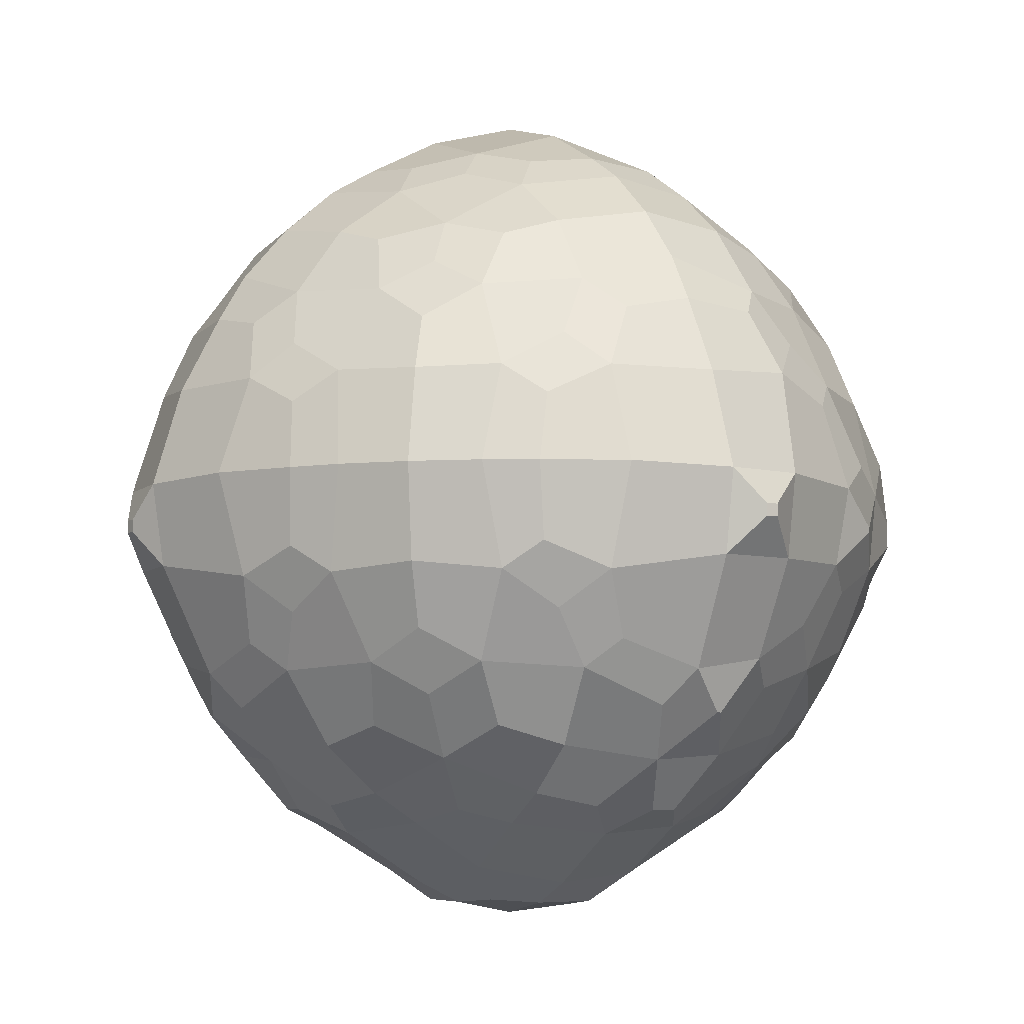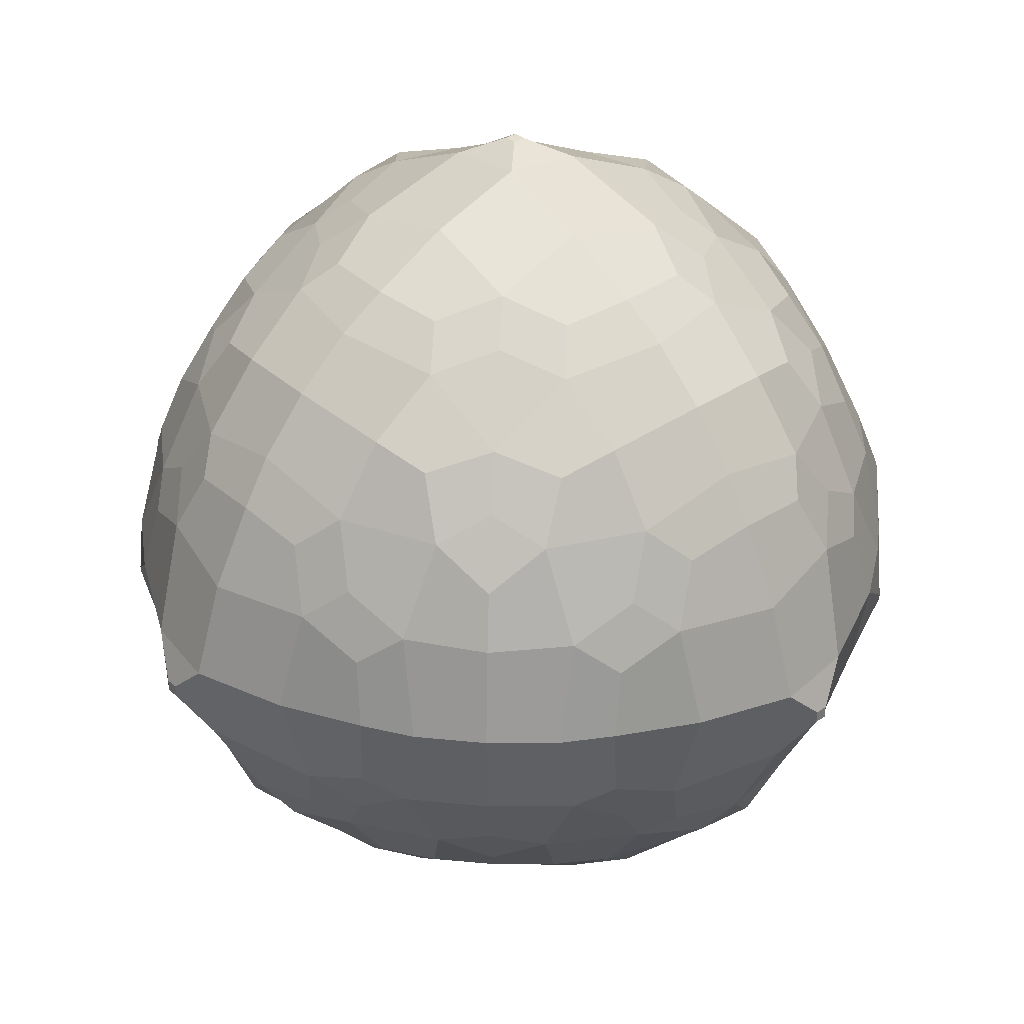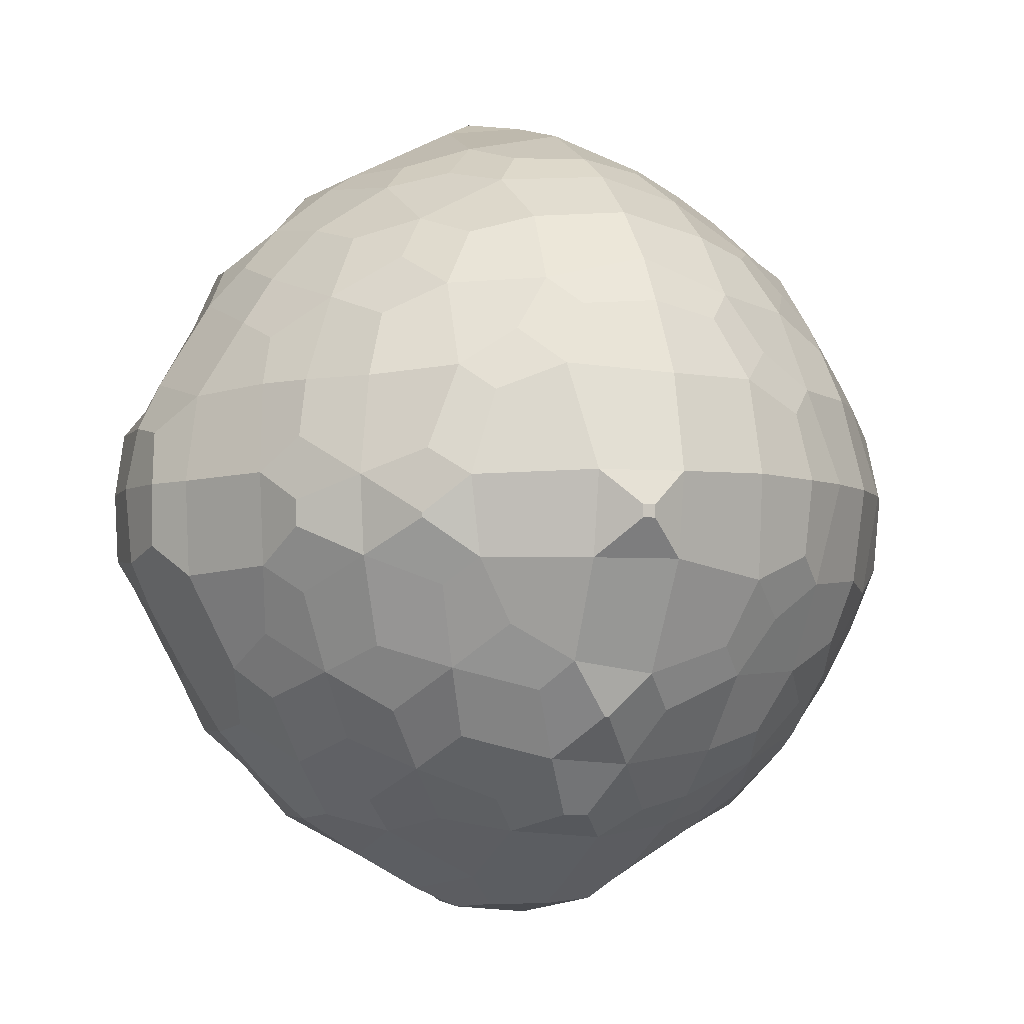
<metadata>
{"format":"obj","ext":"obj","renderer":"f3d","projection":"perspective","resolution":1024,"background":"white","views":[{"elev":-5.9,"azim":-30.6,"up":"+Z"},{"elev":35.8,"azim":-41.4,"up":"+Z"},{"elev":-4.9,"azim":-111.8,"up":"+Z"}]}
</metadata>
<code>
o Cube
v 19.33 19.63 -19.33
v 19.33 19.33 -19.63
v 19.28 19.52 -19.52
v 19.63 19.33 -19.33
v 19.52 19.52 -19.28
v 19.52 19.28 -19.52
v 19.43 19.43 -19.43
v 19.01 19.89 -19.6
v 18.98 20.11 -19.56
v 19 20.35 -19.58
v 19.28 19.8 -19.28
v 19.23 20.11 -19.23
v 19.26 20.41 -19.26
v 19.31 20.62 -19.31
v 19.12 19.8 -19.5
v 19.08 20.11 -19.4
v 19.09 20.44 -19.49
v 19.24 20.72 -19.5
v 19.31 20.92 -19.6
v 19.6 19.89 -19.01
v 19.56 20.11 -18.98
v 19.58 20.35 -19
v 19.5 19.8 -19.12
v 19.4 20.11 -19.08
v 19.49 20.44 -19.09
v 19.5 20.72 -19.24
v 19.6 20.92 -19.31
v 19.39 20.82 -19.39
v 19.52 21.02 -19.52
v 19.64 21.18 -19.64
v 19.01 19.6 -19.89
v 18.98 19.56 -20.11
v 19 19.58 -20.35
v 19.28 19.28 -19.8
v 19.12 19.5 -19.8
v 19.23 19.23 -20.11
v 19.08 19.4 -20.11
v 19.26 19.26 -20.41
v 19.09 19.49 -20.44
v 19.31 19.31 -20.62
v 19.24 19.5 -20.72
v 19.31 19.6 -20.92
v 19.6 19.01 -19.89
v 19.5 19.12 -19.8
v 19.56 18.98 -20.11
v 19.4 19.08 -20.11
v 19.58 19 -20.35
v 19.49 19.09 -20.44
v 19.5 19.24 -20.72
v 19.39 19.39 -20.82
v 19.6 19.31 -20.92
v 19.52 19.52 -21.02
v 19.64 19.64 -21.18
v 18.73 20.23 -20.23
v 18.73 20.27 -20.23
v 18.73 20.23 -20.27
v 18.73 20.27 -20.27
v 18.95 19.8 -19.8
v 18.85 20.11 -19.8
v 18.93 20.44 -19.78
v 18.99 20.65 -19.86
v 18.85 19.8 -20.11
v 18.76 20.12 -20.12
v 18.8 20.39 -20.12
v 18.98 20.74 -20.13
v 19.04 20.87 -20.25
v 18.93 19.78 -20.44
v 18.8 20.12 -20.39
v 18.84 20.39 -20.39
v 19 20.7 -20.39
v 19.04 20.87 -20.26
v 18.99 19.86 -20.65
v 18.98 20.13 -20.74
v 19 20.39 -20.7
v 19.03 20.59 -20.59
v 19.04 20.25 -20.87
v 19.04 20.26 -20.87
v 19.06 19.69 -19.69
v 19.05 20.56 -19.66
v 19.09 20.74 -19.78
v 19.25 20.98 -19.8
v 19.05 20.85 -20.05
v 19.19 21.02 -20.12
v 19.34 21.19 -20.2
v 19.05 19.66 -20.56
v 19.09 20.79 -20.47
v 19.21 21 -20.37
v 19.34 21.19 -20.28
v 19.09 19.78 -20.74
v 19.05 20.05 -20.85
v 19.09 20.47 -20.79
v 19.19 20.72 -20.72
v 19.29 20.93 -20.65
v 19.25 19.8 -20.98
v 19.19 20.12 -21.02
v 19.21 20.37 -21
v 19.29 20.65 -20.93
v 19.34 20.2 -21.19
v 19.34 20.28 -21.19
v 19.42 21.13 -19.8
v 19.57 21.23 -19.8
v 19.35 21.17 -19.99
v 19.47 21.26 -20.1
v 19.41 21.14 -20.48
v 19.51 21.24 -20.39
v 19.36 20.85 -20.85
v 19.49 21.04 -20.73
v 19.62 21.2 -20.61
v 19.42 19.8 -21.13
v 19.35 19.99 -21.17
v 19.41 20.48 -21.14
v 19.49 20.73 -21.04
v 19.57 20.94 -20.94
v 19.57 19.8 -21.23
v 19.47 20.1 -21.26
v 19.51 20.39 -21.24
v 19.62 20.61 -21.2
v 19.89 19.6 -19.01
v 19.8 19.28 -19.28
v 19.8 19.5 -19.12
v 19.89 19.01 -19.6
v 19.8 19.12 -19.5
v 20.11 19.56 -18.98
v 20.11 19.23 -19.23
v 20.11 19.4 -19.08
v 20.11 18.98 -19.56
v 20.11 19.08 -19.4
v 20.35 19.58 -19
v 20.41 19.26 -19.26
v 20.44 19.49 -19.09
v 20.35 19 -19.58
v 20.44 19.09 -19.49
v 20.62 19.31 -19.31
v 20.72 19.5 -19.24
v 20.72 19.24 -19.5
v 20.82 19.39 -19.39
v 20.92 19.6 -19.31
v 20.92 19.31 -19.6
v 21.02 19.52 -19.52
v 21.18 19.64 -19.64
v 19.8 19.8 -18.95
v 19.8 20.11 -18.85
v 19.78 20.44 -18.93
v 19.86 20.65 -18.99
v 19.69 19.69 -19.06
v 19.66 20.56 -19.05
v 19.78 20.74 -19.09
v 19.8 20.98 -19.25
v 19.8 21.13 -19.42
v 19.8 21.23 -19.57
v 20.23 20.23 -18.73
v 20.23 20.27 -18.73
v 20.11 19.8 -18.85
v 20.12 20.12 -18.76
v 20.12 20.39 -18.8
v 20.13 20.74 -18.98
v 20.25 20.87 -19.04
v 20.05 20.85 -19.05
v 20.12 21.02 -19.19
v 20.2 21.19 -19.34
v 19.99 21.17 -19.35
v 20.1 21.26 -19.47
v 20.27 20.23 -18.73
v 20.27 20.27 -18.73
v 20.44 19.78 -18.93
v 20.39 20.12 -18.8
v 20.39 20.39 -18.84
v 20.39 20.7 -19
v 20.26 20.87 -19.04
v 20.56 19.66 -19.05
v 20.47 20.79 -19.09
v 20.37 21 -19.21
v 20.28 21.19 -19.34
v 20.48 21.14 -19.41
v 20.39 21.24 -19.51
v 20.65 19.86 -18.99
v 20.74 20.13 -18.98
v 20.7 20.39 -19
v 20.59 20.59 -19.03
v 20.74 19.78 -19.09
v 20.85 20.05 -19.05
v 20.79 20.47 -19.09
v 20.72 20.72 -19.19
v 20.65 20.93 -19.29
v 20.85 20.85 -19.36
v 20.73 21.04 -19.49
v 20.61 21.2 -19.62
v 20.87 20.25 -19.04
v 20.87 20.26 -19.04
v 20.98 19.8 -19.25
v 21.02 20.12 -19.19
v 21 20.37 -19.21
v 20.93 20.65 -19.29
v 21.13 19.8 -19.42
v 21.17 19.99 -19.35
v 21.14 20.48 -19.41
v 21.04 20.73 -19.49
v 20.94 20.94 -19.57
v 21.19 20.2 -19.34
v 21.19 20.28 -19.34
v 21.23 19.8 -19.57
v 21.26 20.1 -19.47
v 21.24 20.39 -19.51
v 21.2 20.61 -19.62
v 19.8 18.95 -19.8
v 19.69 19.06 -19.69
v 19.8 18.85 -20.11
v 19.78 18.93 -20.44
v 19.66 19.05 -20.56
v 19.86 18.99 -20.65
v 19.78 19.09 -20.74
v 19.8 19.25 -20.98
v 19.8 19.42 -21.13
v 19.8 19.57 -21.23
v 20.11 18.85 -19.8
v 20.23 18.73 -20.23
v 20.12 18.76 -20.12
v 20.23 18.73 -20.27
v 20.12 18.8 -20.39
v 20.13 18.98 -20.74
v 20.05 19.05 -20.85
v 20.25 19.04 -20.87
v 20.12 19.19 -21.02
v 19.99 19.35 -21.17
v 20.2 19.34 -21.19
v 20.1 19.47 -21.26
v 20.44 18.93 -19.78
v 20.56 19.05 -19.66
v 20.27 18.73 -20.23
v 20.39 18.8 -20.12
v 20.27 18.73 -20.27
v 20.39 18.84 -20.39
v 20.39 19 -20.7
v 20.47 19.09 -20.79
v 20.26 19.04 -20.87
v 20.37 19.21 -21
v 20.48 19.41 -21.14
v 20.28 19.34 -21.19
v 20.39 19.51 -21.24
v 20.65 18.99 -19.86
v 20.74 19.09 -19.78
v 20.74 18.98 -20.13
v 20.85 19.05 -20.05
v 20.7 19 -20.39
v 20.79 19.09 -20.47
v 20.59 19.03 -20.59
v 20.72 19.19 -20.72
v 20.85 19.36 -20.85
v 20.65 19.29 -20.93
v 20.73 19.49 -21.04
v 20.61 19.62 -21.2
v 20.98 19.25 -19.8
v 21.13 19.42 -19.8
v 20.87 19.04 -20.25
v 21.02 19.19 -20.12
v 21.17 19.35 -19.99
v 20.87 19.04 -20.26
v 21 19.21 -20.37
v 21.14 19.41 -20.48
v 20.93 19.29 -20.65
v 21.04 19.49 -20.73
v 20.94 19.57 -20.94
v 21.23 19.57 -19.8
v 21.19 19.34 -20.2
v 21.26 19.47 -20.1
v 21.19 19.34 -20.28
v 21.24 19.51 -20.39
v 21.2 19.62 -20.61
v 19.82 21.38 -19.82
v 19.94 21.49 -19.94
v 19.75 21.43 -20.11
v 19.9 21.5 -20.11
v 19.81 21.4 -20.41
v 19.91 21.5 -20.31
v 19.72 21.14 -20.81
v 19.82 21.25 -20.71
v 19.72 20.81 -21.14
v 19.83 21.02 -21.02
v 19.93 21.19 -20.89
v 19.82 19.82 -21.38
v 19.75 20.11 -21.43
v 19.81 20.41 -21.4
v 19.82 20.71 -21.25
v 19.93 20.89 -21.19
v 19.94 19.94 -21.49
v 19.9 20.11 -21.5
v 19.91 20.31 -21.5
v 20.11 21.43 -19.75
v 20.11 21.5 -19.9
v 20.11 21.54 -20.11
v 20.11 21.45 -20.51
v 20.11 21.52 -20.36
v 20.11 21.34 -20.72
v 20.11 21.07 -21.07
v 20.11 21.21 -20.92
v 20.11 19.75 -21.43
v 20.11 20.51 -21.45
v 20.11 20.72 -21.34
v 20.11 20.92 -21.21
v 20.11 19.9 -21.5
v 20.11 20.11 -21.54
v 20.11 20.36 -21.52
v 20.41 21.4 -19.81
v 20.31 21.5 -19.91
v 20.51 21.45 -20.11
v 20.36 21.52 -20.11
v 20.43 21.43 -20.43
v 20.34 21.51 -20.34
v 20.52 21.16 -20.84
v 20.42 21.27 -20.73
v 20.52 20.84 -21.16
v 20.42 21.03 -21.03
v 20.32 21.21 -20.91
v 20.41 19.81 -21.4
v 20.51 20.11 -21.45
v 20.43 20.43 -21.43
v 20.42 20.73 -21.27
v 20.32 20.91 -21.21
v 20.31 19.91 -21.5
v 20.36 20.11 -21.52
v 20.34 20.34 -21.51
v 20.81 21.14 -19.72
v 20.71 21.25 -19.82
v 20.72 21.34 -20.11
v 20.84 21.16 -20.52
v 20.73 21.27 -20.42
v 20.73 21.1 -20.73
v 20.63 21.22 -20.63
v 20.81 19.72 -21.14
v 20.84 20.52 -21.16
v 20.73 20.73 -21.1
v 20.72 20.94 -20.94
v 20.71 19.82 -21.25
v 20.72 20.11 -21.34
v 20.73 20.42 -21.27
v 20.63 20.63 -21.22
v 21.14 20.81 -19.72
v 21.02 21.02 -19.83
v 20.89 21.19 -19.93
v 21.07 21.07 -20.11
v 20.92 21.21 -20.11
v 21.16 20.84 -20.52
v 21.03 21.03 -20.42
v 20.91 21.21 -20.32
v 21.14 19.72 -20.81
v 21.16 20.52 -20.84
v 21.1 20.73 -20.73
v 20.94 20.94 -20.72
v 21.02 19.83 -21.02
v 21.07 20.11 -21.07
v 21.03 20.42 -21.03
v 20.94 20.72 -20.94
v 20.88 20.88 -20.88
v 20.89 19.93 -21.19
v 20.92 20.11 -21.21
v 20.91 20.32 -21.21
v 21.38 19.82 -19.82
v 21.43 20.11 -19.75
v 21.4 20.41 -19.81
v 21.25 20.71 -19.82
v 21.19 20.89 -19.93
v 21.43 19.75 -20.11
v 21.45 20.51 -20.11
v 21.34 20.72 -20.11
v 21.21 20.92 -20.11
v 21.4 19.81 -20.41
v 21.45 20.11 -20.51
v 21.43 20.43 -20.43
v 21.27 20.73 -20.42
v 21.21 20.91 -20.32
v 21.25 19.82 -20.71
v 21.34 20.11 -20.72
v 21.27 20.42 -20.73
v 21.22 20.63 -20.63
v 21.19 19.93 -20.89
v 21.21 20.11 -20.92
v 21.21 20.32 -20.91
v 21.49 19.94 -19.94
v 21.5 20.11 -19.9
v 21.5 20.31 -19.91
v 21.5 19.9 -20.11
v 21.54 20.11 -20.11
v 21.52 20.36 -20.11
v 21.5 19.91 -20.31
v 21.52 20.11 -20.36
v 21.51 20.34 -20.34
f 6 4 5 7
f 3 2 6 7
f 7 5 1 3
f 3 1 11 15
f 15 11 12 16
f 9 8 15 16
f 16 12 13 17
f 10 9 16 17
f 17 13 14 18
f 11 1 5 23
f 23 20 21 24
f 12 11 23 24
f 24 21 22 25
f 13 12 24 25
f 14 13 25 26
f 18 14 26 28
f 28 26 27 29
f 19 18 28 29
f 34 2 3 35
f 36 34 35 37
f 37 35 31 32
f 38 36 37 39
f 39 37 32 33
f 40 38 39 41
f 44 6 2 34
f 45 43 44 46
f 46 44 34 36
f 47 45 46 48
f 48 46 36 38
f 49 48 38 40
f 50 49 40 41
f 51 49 50 52
f 52 50 41 42
f 56 54 55 57
f 58 8 9 59
f 59 9 10 60
f 32 31 58 62
f 62 58 59 63
f 63 59 60 64
f 55 54 63 64
f 64 60 61 65
f 33 32 62 67
f 67 62 63 68
f 68 63 54 56
f 69 68 56 57
f 57 55 64 69
f 69 64 65 70
f 70 65 66 71
f 72 67 68 73
f 73 68 69 74
f 74 69 70 75
f 76 73 74 77
f 35 3 15 78
f 58 31 35 78
f 78 15 8 58
f 60 10 17 79
f 79 17 18 80
f 61 60 79 80
f 80 18 19 81
f 65 61 80 82
f 82 80 81 83
f 66 65 82 83
f 85 39 33 67
f 87 86 70 71
f 71 66 83 87
f 87 83 84 88
f 41 39 85 89
f 89 85 67 72
f 90 89 72 73
f 92 91 74 75
f 75 70 86 92
f 92 86 87 93
f 42 41 89 94
f 94 89 90 95
f 95 90 73 76
f 96 95 76 77
f 77 74 91 96
f 96 91 92 97
f 98 95 96 99
f 81 19 29 100
f 100 29 30 101
f 83 81 100 102
f 102 100 101 103
f 84 83 102 103
f 105 104 87 88
f 88 84 103 105
f 107 106 92 93
f 93 87 104 107
f 107 104 105 108
f 109 52 42 94
f 110 109 94 95
f 112 111 96 97
f 97 92 106 112
f 112 106 107 113
f 53 52 109 114
f 114 109 110 115
f 115 110 95 98
f 116 115 98 99
f 99 96 111 116
f 116 111 112 117
f 5 4 119 120
f 122 119 4 6
f 120 119 124 125
f 125 123 118 120
f 122 121 126 127
f 127 124 119 122
f 125 124 129 130
f 130 128 123 125
f 127 126 131 132
f 132 129 124 127
f 130 129 133 134
f 135 133 129 132
f 136 134 133 135
f 136 135 138 139
f 139 137 134 136
f 21 20 141 142
f 22 21 142 143
f 120 118 141 145
f 23 5 120 145
f 145 141 20 23
f 25 22 143 146
f 146 143 144 147
f 26 25 146 147
f 27 26 147 148
f 29 27 148 149
f 30 29 149 150
f 141 118 123 153
f 142 141 153 154
f 154 151 152 155
f 143 142 154 155
f 144 143 155 156
f 147 144 156 158
f 158 156 157 159
f 148 147 158 159
f 149 148 159 161
f 161 159 160 162
f 150 149 161 162
f 152 151 163 164
f 153 123 128 165
f 154 153 165 166
f 166 163 151 154
f 167 164 163 166
f 155 152 164 167
f 156 155 167 168
f 157 156 168 169
f 170 165 128 130
f 172 169 168 171
f 159 157 169 172
f 160 159 172 173
f 175 173 172 174
f 162 160 173 175
f 166 165 176 177
f 167 166 177 178
f 168 167 178 179
f 170 130 134 180
f 180 176 165 170
f 181 177 176 180
f 183 179 178 182
f 171 168 179 183
f 172 171 183 184
f 186 184 183 185
f 174 172 184 186
f 175 174 186 187
f 178 177 188 189
f 180 134 137 190
f 181 180 190 191
f 191 188 177 181
f 192 189 188 191
f 182 178 189 192
f 183 182 192 193
f 194 190 137 139
f 195 191 190 194
f 197 193 192 196
f 185 183 193 197
f 186 185 197 198
f 192 191 199 200
f 194 139 140 201
f 195 194 201 202
f 202 199 191 195
f 203 200 199 202
f 196 192 200 203
f 197 196 203 204
f 205 121 122 206
f 44 43 205 206
f 206 122 6 44
f 207 205 43 45
f 208 207 45 47
f 209 208 47 48
f 210 208 209 211
f 211 209 48 49
f 212 211 49 51
f 213 212 51 52
f 214 213 52 53
f 215 126 121 205
f 217 215 205 207
f 218 216 217 219
f 219 217 207 208
f 220 219 208 210
f 221 220 210 211
f 222 220 221 223
f 223 221 211 212
f 224 223 212 213
f 225 223 224 226
f 226 224 213 214
f 227 131 126 215
f 228 132 131 227
f 217 216 229 230
f 230 227 215 217
f 231 229 216 218
f 232 230 229 231
f 232 231 218 219
f 233 232 219 220
f 235 233 220 222
f 236 234 233 235
f 236 235 222 223
f 238 236 223 225
f 239 237 236 238
f 239 238 225 226
f 228 227 240 241
f 241 135 132 228
f 242 240 227 230
f 243 241 240 242
f 244 242 230 232
f 246 244 232 233
f 247 245 244 246
f 247 246 233 234
f 249 247 234 236
f 250 248 247 249
f 250 249 236 237
f 251 250 237 239
f 252 138 135 241
f 253 139 138 252
f 243 242 254 255
f 255 252 241 243
f 256 253 252 255
f 257 254 242 244
f 258 255 254 257
f 258 257 244 245
f 260 258 245 247
f 261 259 258 260
f 261 260 247 248
f 262 261 248 250
f 263 140 139 253
f 256 255 264 265
f 265 263 253 256
f 266 264 255 258
f 267 265 264 266
f 267 266 258 259
f 268 267 259 261
f 101 30 150 269
f 103 101 269 271
f 271 269 270 272
f 105 103 271 273
f 273 271 272 274
f 276 275 107 108
f 108 105 273 276
f 278 277 112 113
f 113 107 275 278
f 278 275 276 279
f 280 214 53 114
f 281 280 114 115
f 282 281 115 116
f 283 282 116 117
f 117 112 277 283
f 283 277 278 284
f 285 280 281 286
f 286 281 282 287
f 269 150 162 288
f 270 269 288 289
f 272 270 289 290
f 292 291 273 274
f 274 272 290 292
f 276 273 291 293
f 295 294 278 279
f 279 276 293 295
f 296 226 214 280
f 298 297 282 283
f 299 298 283 284
f 284 278 294 299
f 300 296 280 285
f 301 300 285 286
f 302 301 286 287
f 287 282 297 302
f 288 162 175 303
f 289 288 303 304
f 306 304 303 305
f 290 289 304 306
f 308 306 305 307
f 308 307 291 292
f 292 290 306 308
f 293 291 307 310
f 313 310 309 312
f 313 312 294 295
f 295 293 310 313
f 314 239 226 296
f 317 316 297 298
f 318 312 311 317
f 318 317 298 299
f 299 294 312 318
f 319 314 296 300
f 320 315 314 319
f 320 319 300 301
f 321 316 315 320
f 321 320 301 302
f 302 297 316 321
f 323 187 186 322
f 303 175 187 323
f 305 303 323 324
f 307 305 324 326
f 328 326 325 327
f 328 327 309 310
f 310 307 326 328
f 332 331 311 312
f 312 309 327 332
f 333 329 250 251
f 333 251 239 314
f 334 333 314 315
f 335 334 315 316
f 336 331 330 335
f 336 335 316 317
f 317 311 331 336
f 338 198 197 337
f 322 186 198 338
f 323 322 338 339
f 341 339 338 340
f 324 323 339 341
f 344 341 340 343
f 344 343 325 326
f 326 324 341 344
f 348 343 342 347
f 327 325 343 348
f 349 345 261 262
f 349 262 250 329
f 352 347 346 351
f 352 351 330 331
f 353 348 347 352
f 353 352 331 332
f 332 327 348 353
f 354 349 329 333
f 355 350 349 354
f 355 354 333 334
f 356 351 350 355
f 356 355 334 335
f 335 330 351 356
f 357 201 140 263
f 358 202 201 357
f 359 203 202 358
f 360 204 203 359
f 337 197 204 360
f 338 337 360 361
f 362 357 263 265
f 364 360 359 363
f 365 361 360 364
f 340 338 361 365
f 366 362 265 267
f 369 364 363 368
f 370 365 364 369
f 370 369 342 343
f 343 340 365 370
f 371 366 267 268
f 371 268 261 345
f 372 367 366 371
f 373 368 367 372
f 374 369 368 373
f 374 373 346 347
f 347 342 369 374
f 375 371 345 349
f 376 372 371 375
f 376 375 349 350
f 377 373 372 376
f 377 376 350 351
f 351 346 373 377
f 358 357 378 379
f 359 358 379 380
f 381 378 357 362
f 382 379 378 381
f 383 380 379 382
f 363 359 380 383
f 384 381 362 366
f 385 382 381 384
f 385 384 366 367
f 386 383 382 385
f 386 385 367 368
f 368 363 383 386

</code>
